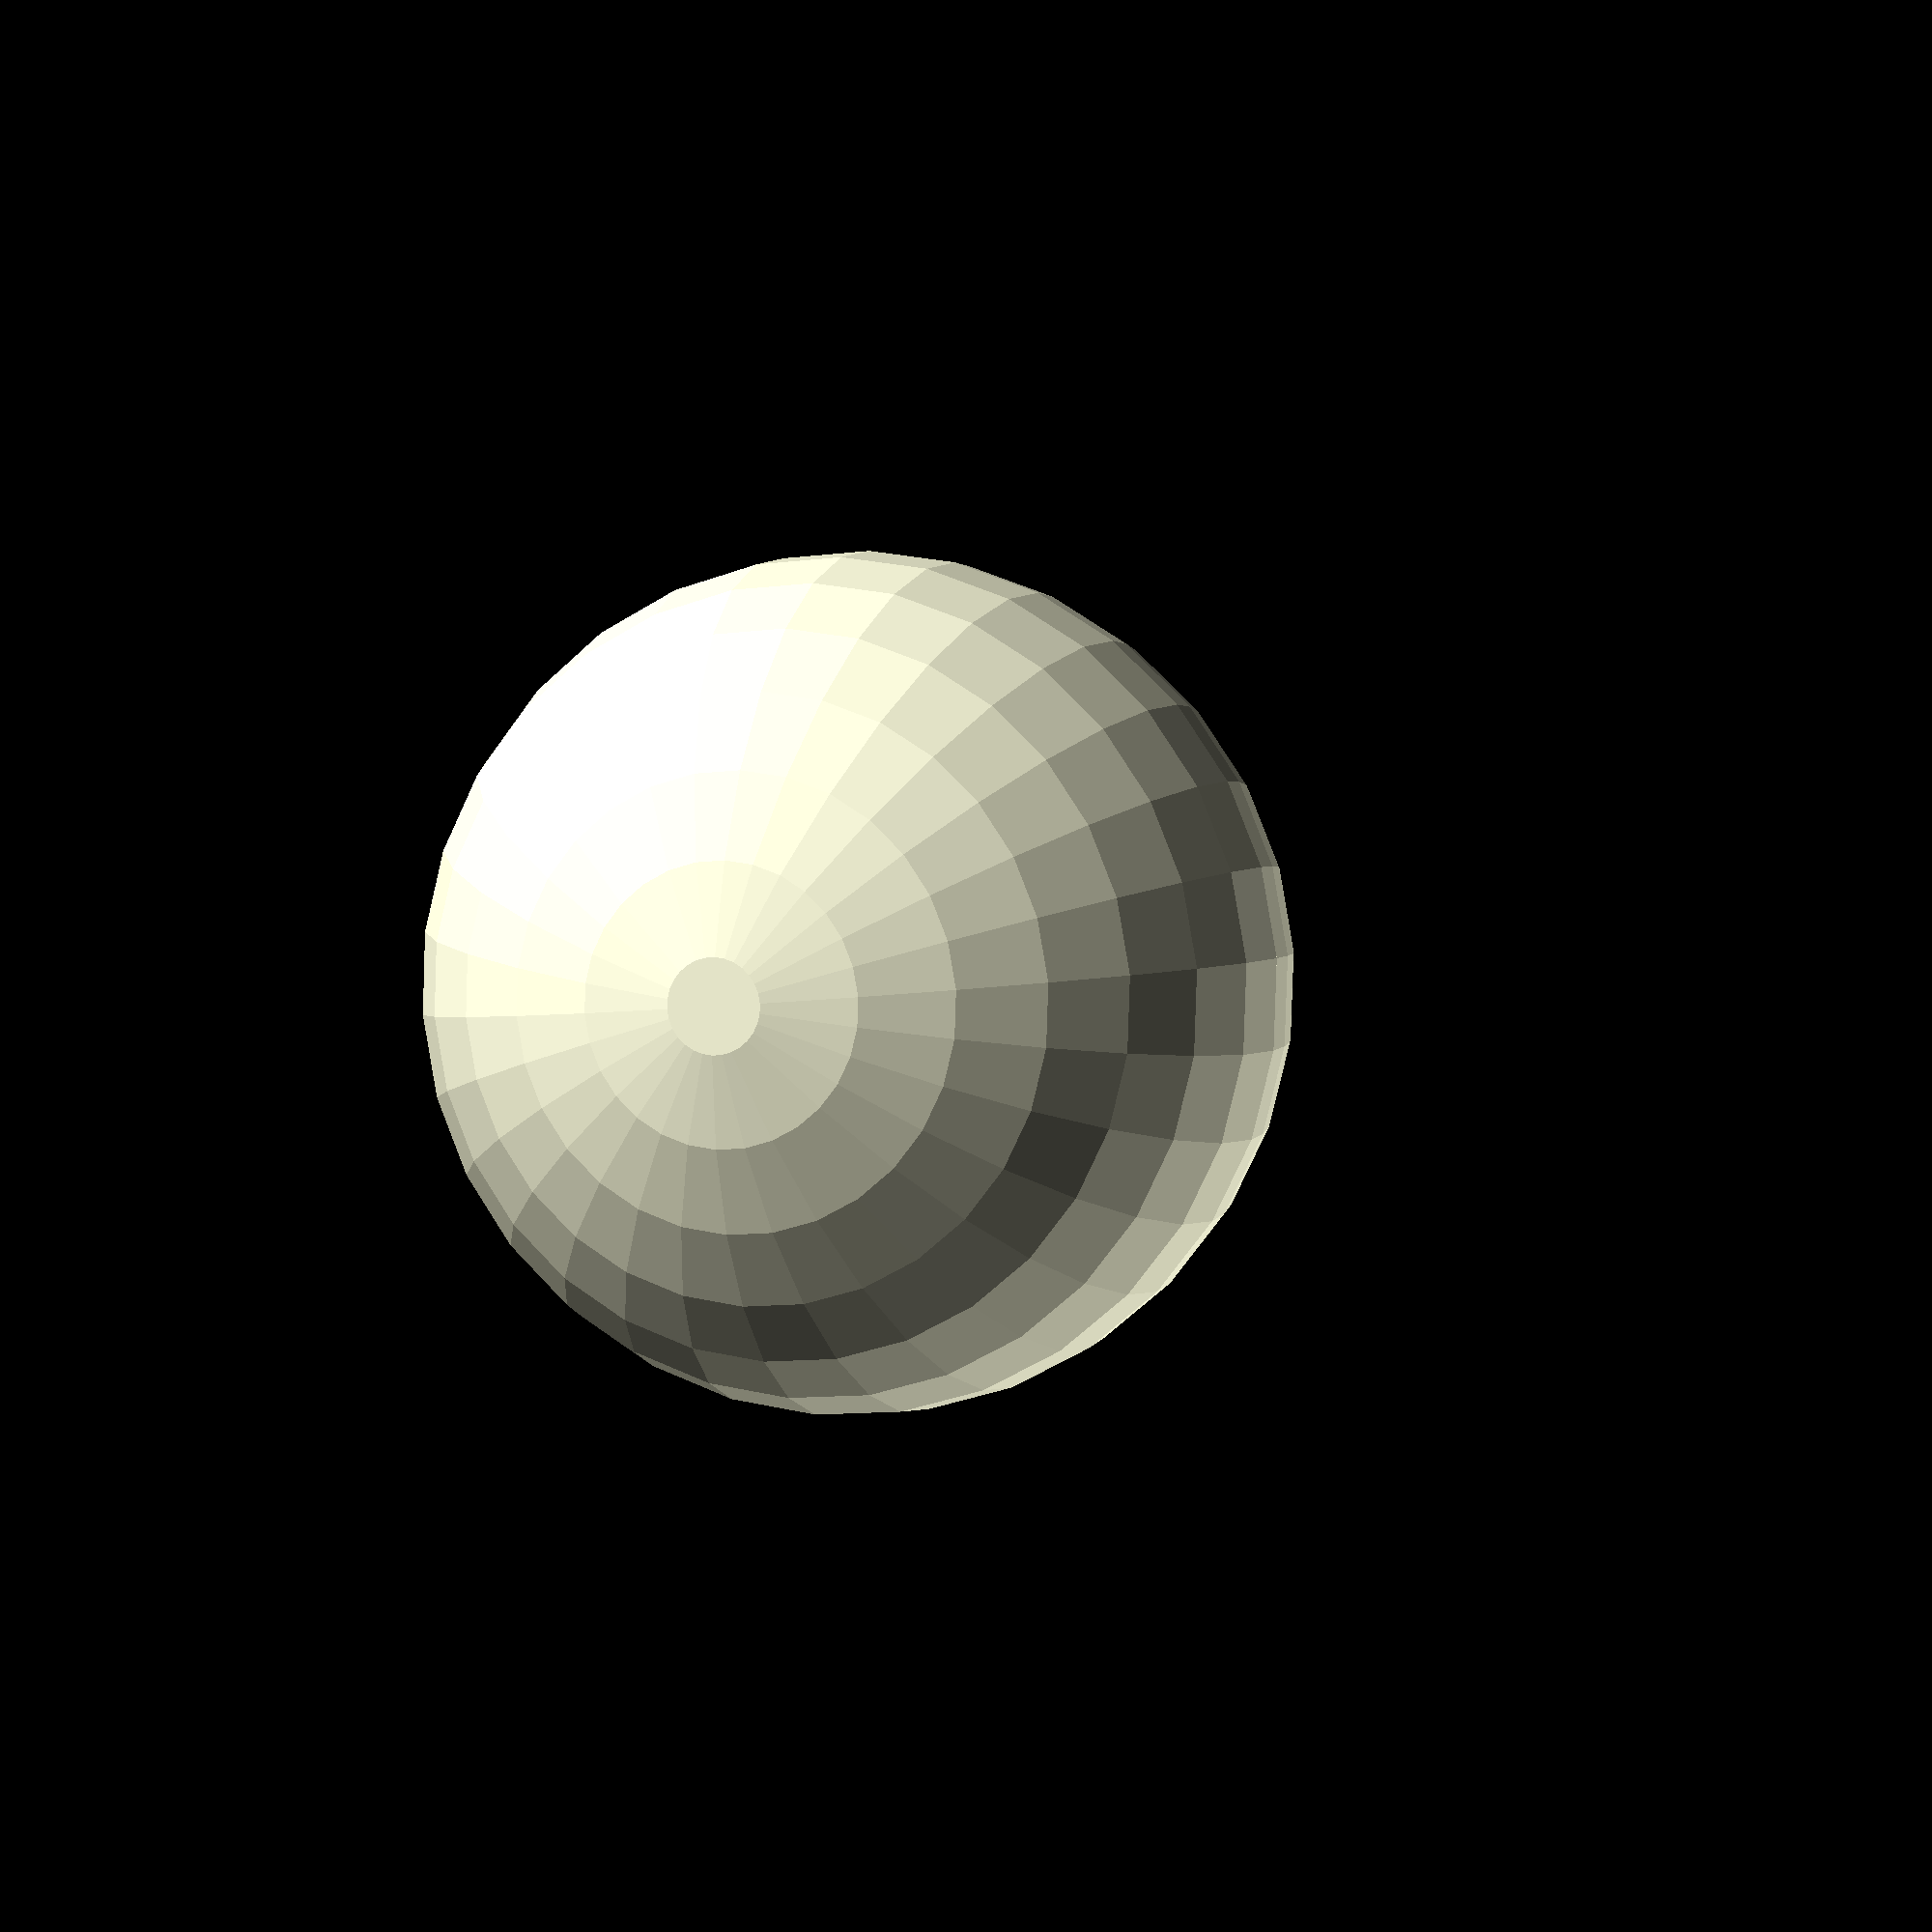
<openscad>
/*
Creates a 3 dimensional raindrop shape.

parameters:
	radius		radius of the sphere on the bottom of the raindrop shape
	centered	boolean value. sets the bottom sphere as centered (true) on [0, 0, 0],
				or sets the entire object in the positive [x, y, z] quadrant
*/

// Radius in millimeters.
radius = 30; // [1:100]

// Height is a multiple of the radius.
height = 2.8; // [2:20]

// Steps are the number of cylinders to make up the upper pointy end.
steps = 20; // [2:50]

// A silly bonus feature for revealing how the script works.
loops = 1; // [0:4]

raindrop3D( radius, height, steps, loops );

module raindrop3D(radius, height, steps, loops){

	sphere(radius);

	for( i = [ 0 : steps * loops - 1 ] ){
		translate([0, 0, radius * height / steps * i])
			cylinder(h = 1 / steps * height * radius,
					r1 = (cos( 180 * i / steps )/2+0.5) * radius,
					r2 = (cos( 180 * (i+1) / steps )/2+0.5) * radius );
	}

}//end of module raindrop3D

</openscad>
<views>
elev=357.3 azim=76.1 roll=196.4 proj=p view=solid
</views>
